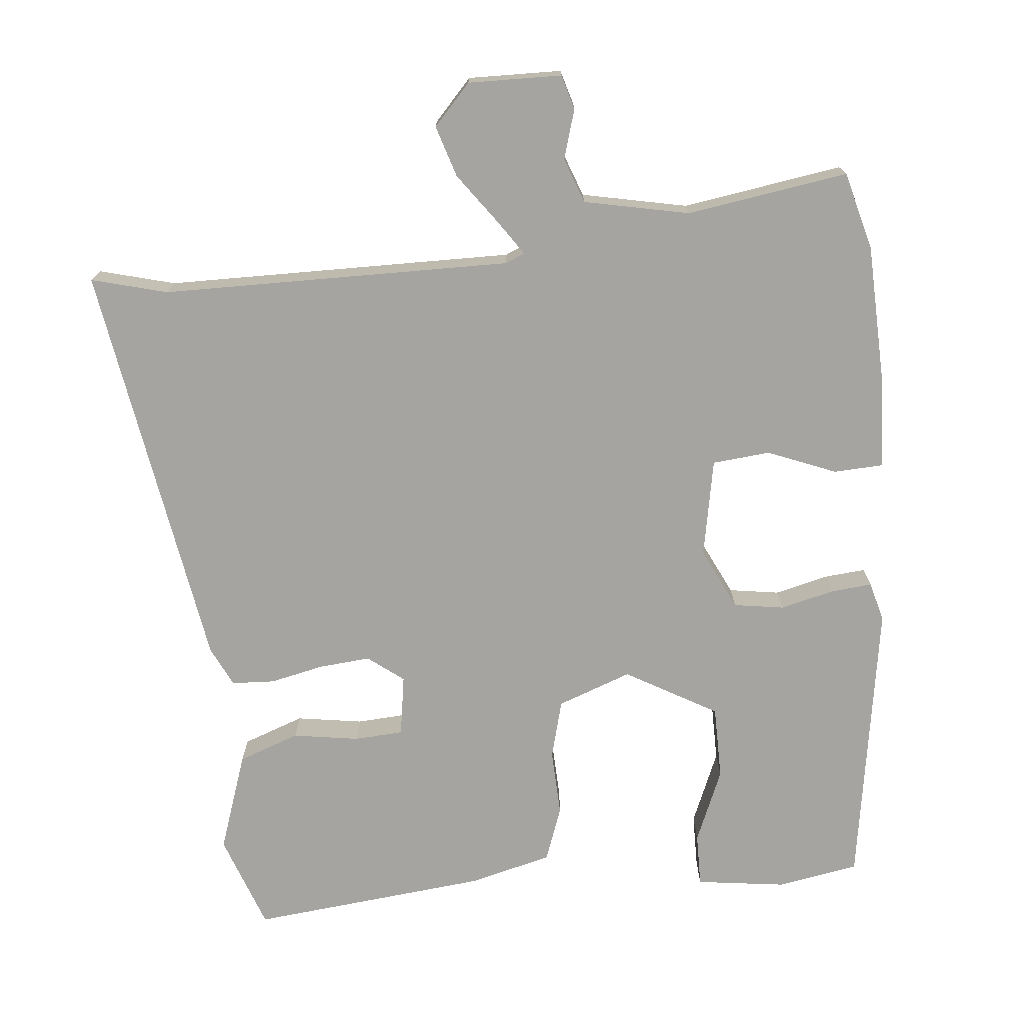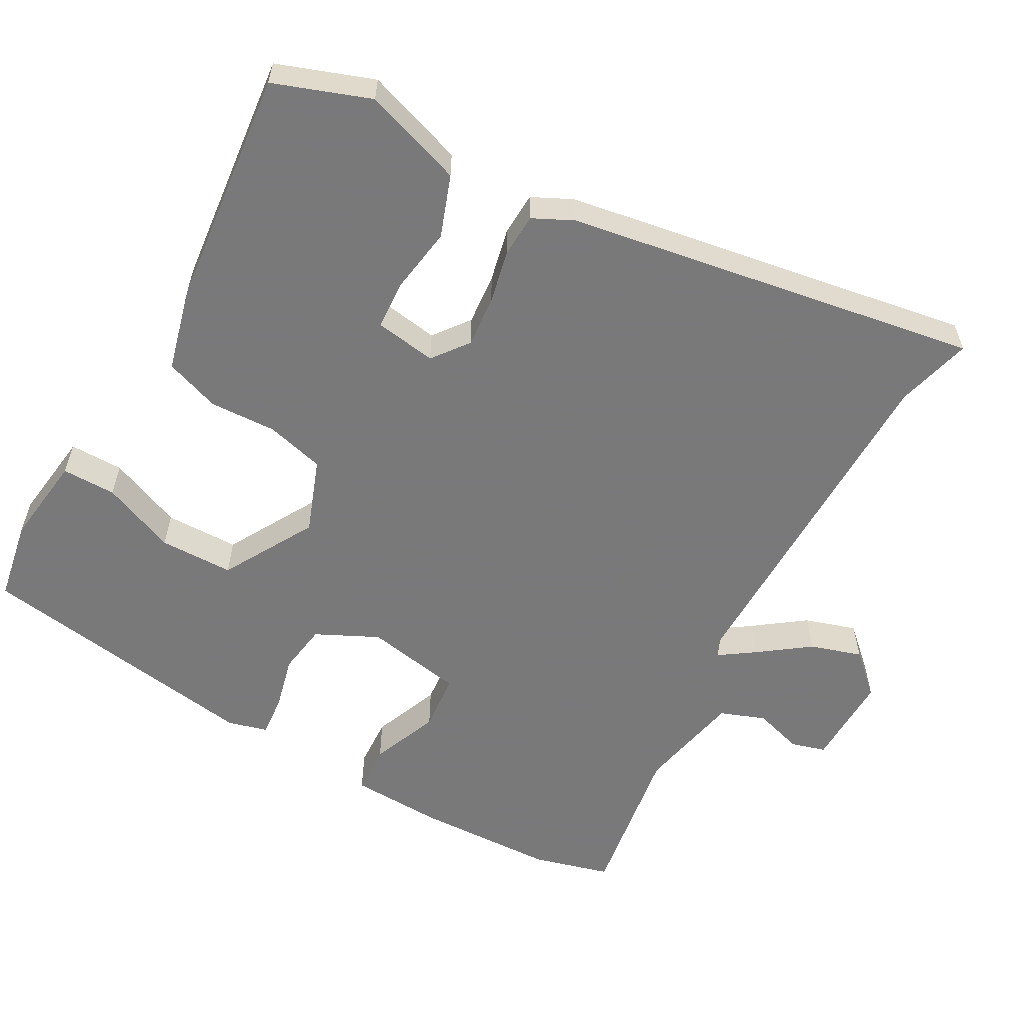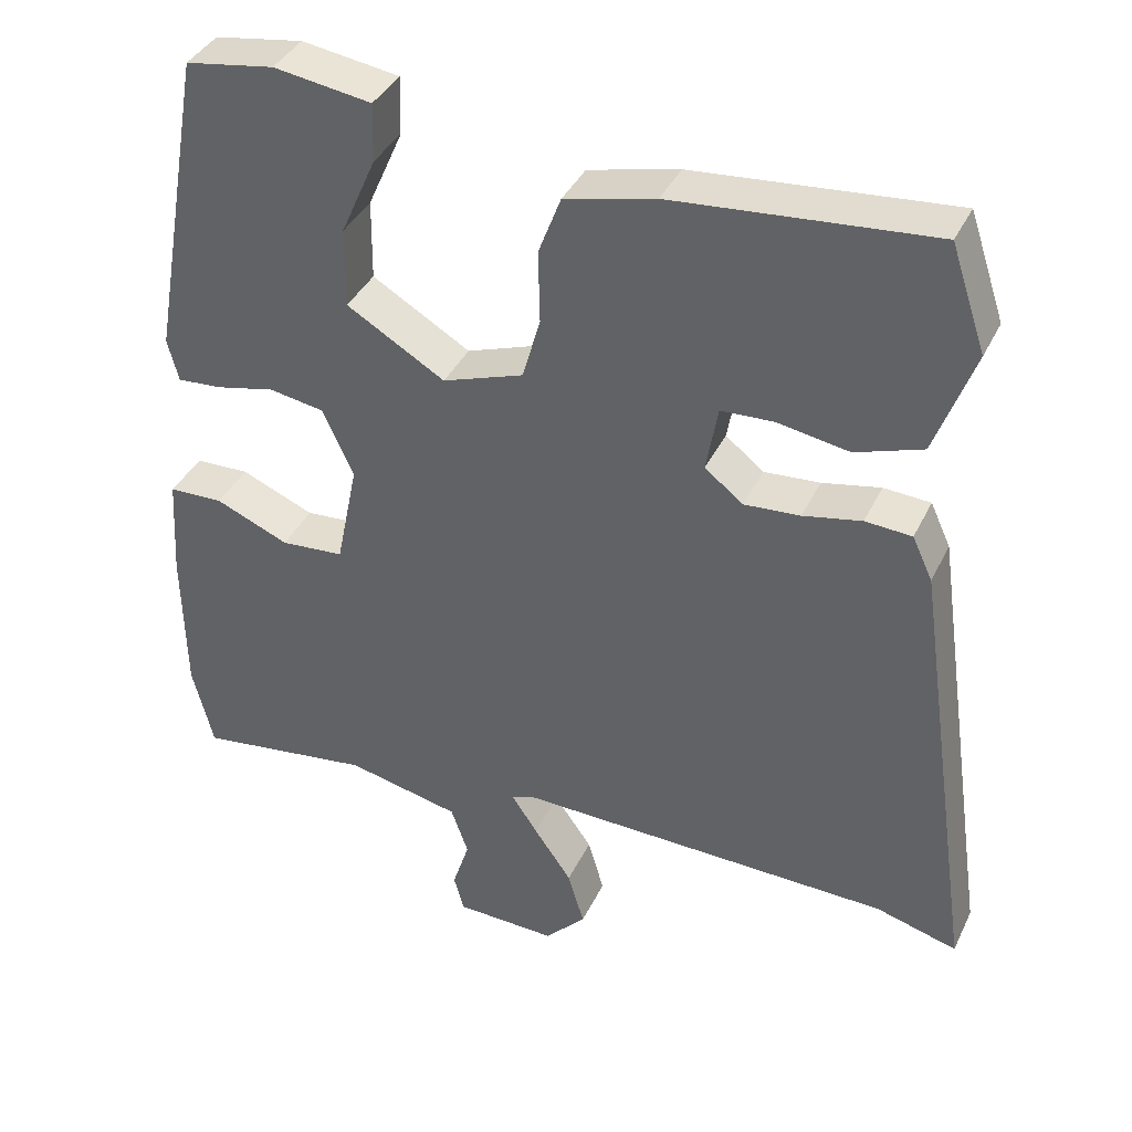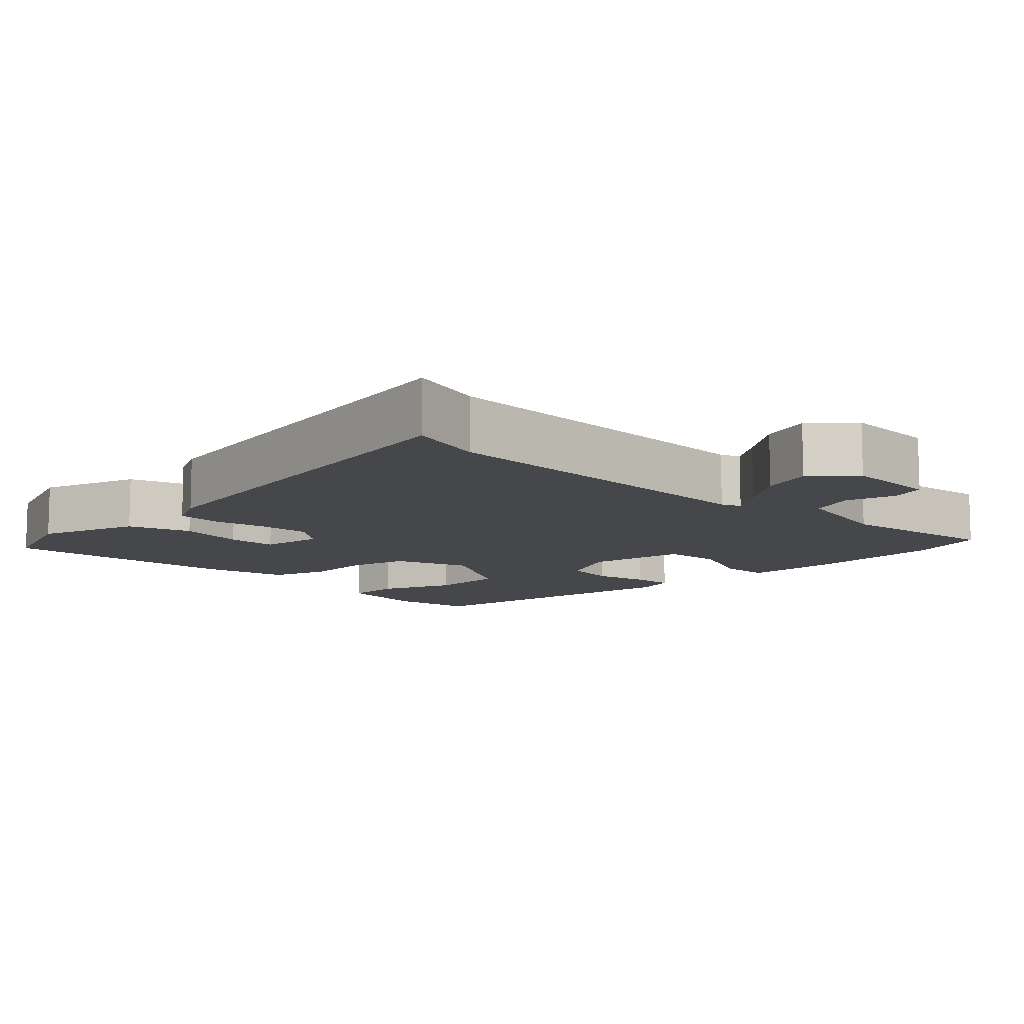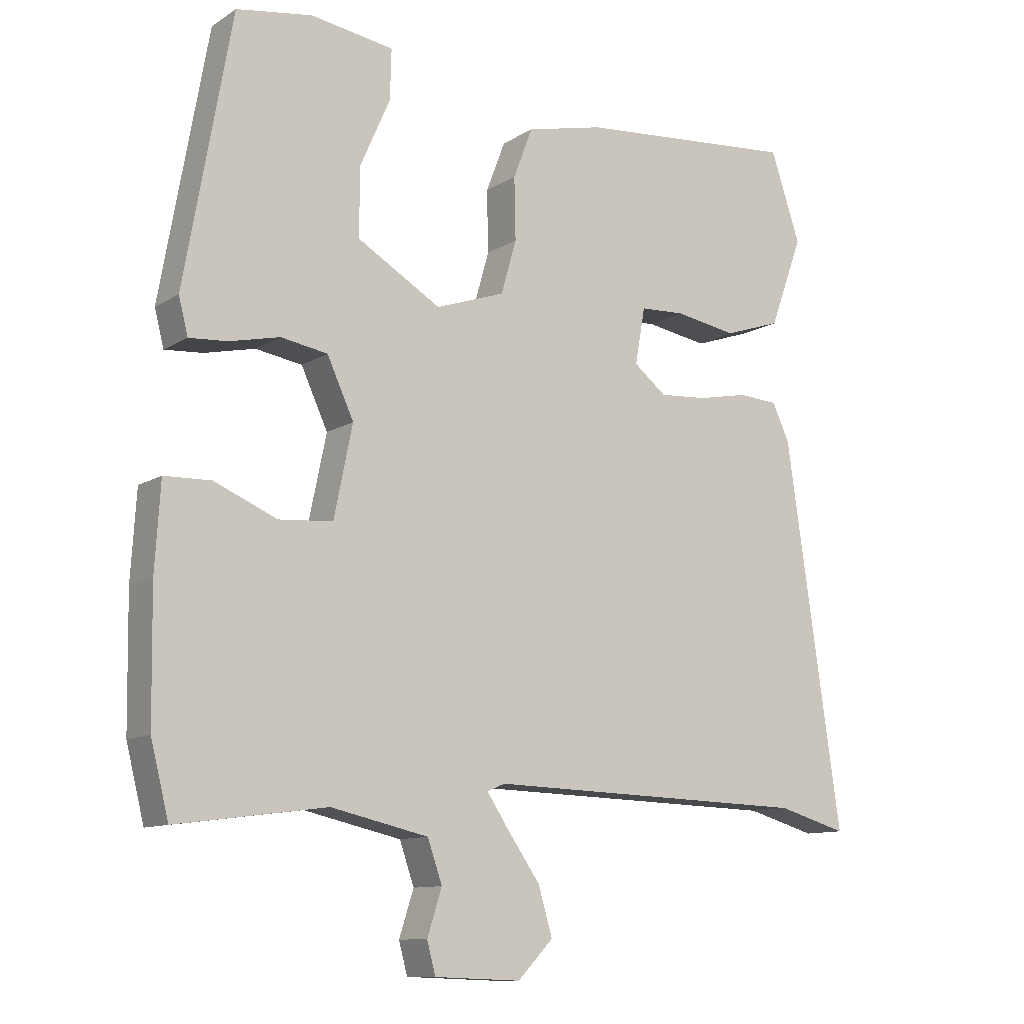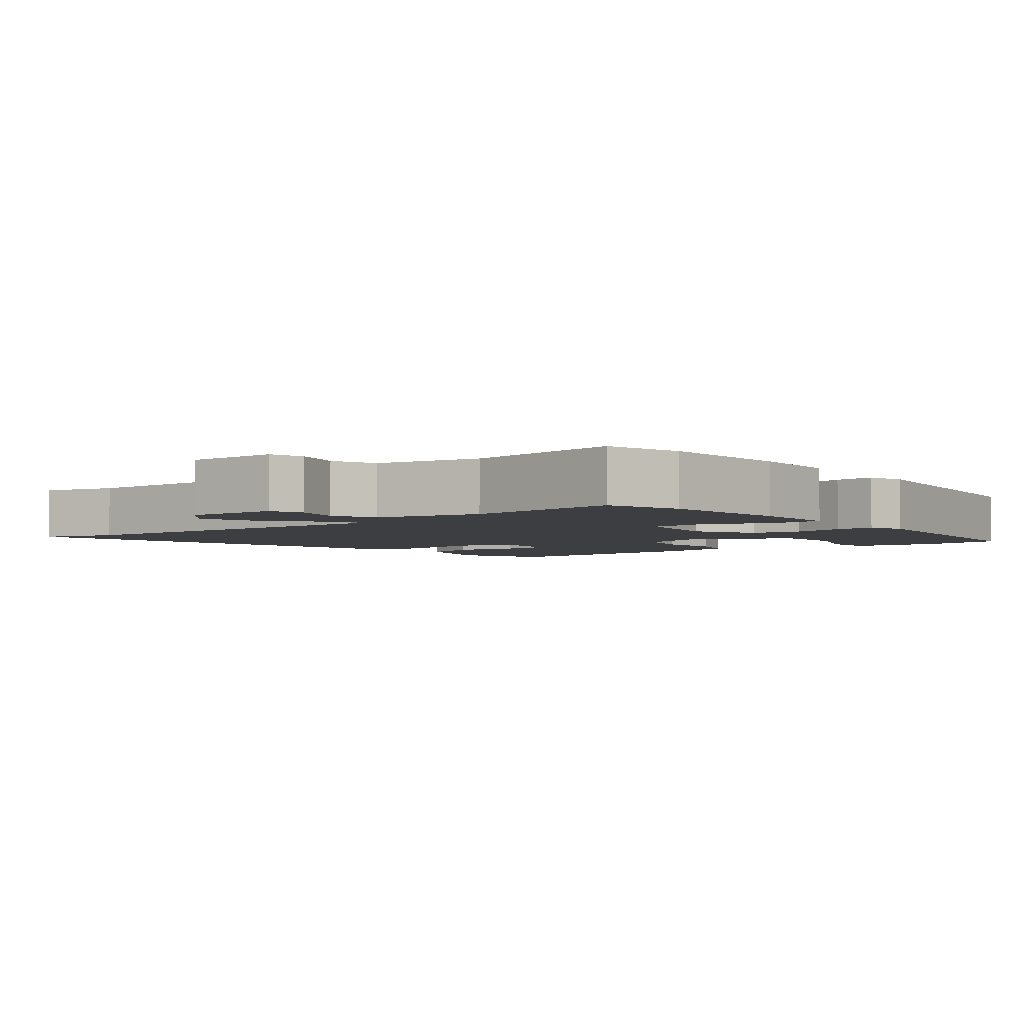
<metadata>
{"format":"obj","ext":"obj","renderer":"f3d","projection":"perspective","resolution":1024,"background":"white","views":[{"elev":-73.5,"azim":-173.4,"up":"+Y"},{"elev":-57.8,"azim":62.1,"up":"+Y"},{"elev":38.3,"azim":23.5,"up":"+Z"},{"elev":-10.4,"azim":136.0,"up":"+Y"},{"elev":-11.0,"azim":-33.9,"up":"+Z"},{"elev":-3.6,"azim":-139.8,"up":"+Y"}]}
</metadata>
<code>
v -0.486 0.07 -0.555
v -0.513 0.07 -0.447
v -0.516 0.07 -0.254
v -0.508 0.07 -0.124
v -0.438 0.07 -0.122
v -0.344 0.07 -0.162
v -0.263 0.07 -0.156
v -0.235 0.07 -0.02
v -0.275 0.07 0.067
v -0.345 0.07 0.079
v -0.421 0.07 0.062
v -0.478 0.07 0.058
v -0.492 0.07 0.113
v -0.421 0.07 0.514
v -0.307 0.07 0.532
v -0.182 0.07 0.513
v -0.184 0.07 0.438
v -0.229 0.07 0.336
v -0.23 0.07 0.233
v -0.104 0.07 0.158
v 0 0.07 0.194
v 0.023 0.07 0.275
v 0.021 0.07 0.368
v 0.05 0.07 0.444
v 0.166 0.07 0.471
v 0.498 0.07 0.499
v 0.543 0.07 0.365
v 0.493 0.07 0.228
v 0.407 0.07 0.199
v 0.315 0.07 0.215
v 0.247 0.07 0.212
v 0.232 0.07 0.127
v 0.281 0.07 0.088
v 0.353 0.07 0.093
v 0.428 0.07 0.108
v 0.488 0.07 0.104
v 0.514 0.07 0.048
v 0.597 0.07 -0.528
v 0.492 0.07 -0.498
v 0.005 0.07 -0.484
v -0.022 0.07 -0.495
v 0.011 0.07 -0.545
v 0.06 0.07 -0.615
v 0.081 0.07 -0.687
v 0.028 0.07 -0.742
v -0.102 0.07 -0.737
v -0.115 0.07 -0.689
v -0.093 0.07 -0.621
v -0.115 0.07 -0.558
v -0.261 0.07 -0.525
v -0.486 0 -0.555
v -0.513 0 -0.447
v -0.516 0 -0.254
v -0.508 0 -0.124
v -0.438 0 -0.122
v -0.344 0 -0.162
v -0.263 0 -0.156
v -0.235 0 -0.02
v -0.275 0 0.067
v -0.345 0 0.079
v -0.421 0 0.062
v -0.478 0 0.058
v -0.492 0 0.113
v -0.421 0 0.514
v -0.307 0 0.532
v -0.182 0 0.513
v -0.184 0 0.438
v -0.229 0 0.336
v -0.23 0 0.233
v -0.104 0 0.158
v 0 0 0.194
v 0.023 0 0.275
v 0.021 0 0.368
v 0.05 0 0.444
v 0.166 0 0.471
v 0.498 0 0.499
v 0.543 0 0.365
v 0.493 0 0.228
v 0.407 0 0.199
v 0.315 0 0.215
v 0.247 0 0.212
v 0.232 0 0.127
v 0.281 0 0.088
v 0.353 0 0.093
v 0.428 0 0.108
v 0.488 0 0.104
v 0.514 0 0.048
v 0.597 0 -0.528
v 0.492 0 -0.498
v 0.005 0 -0.484
v -0.022 0 -0.495
v 0.011 0 -0.545
v 0.06 0 -0.615
v 0.081 0 -0.687
v 0.028 0 -0.742
v -0.102 0 -0.737
v -0.115 0 -0.689
v -0.093 0 -0.621
v -0.115 0 -0.558
v -0.261 0 -0.525
f 46 47 48
f 45 46 48
f 44 45 48
f 43 44 48
f 42 43 48
f 41 42 48 49
f 37 38 39
f 36 37 39
f 35 36 39
f 34 35 39
f 33 34 39 40
f 32 33 40 41
f 28 29 30
f 27 28 30
f 26 27 30
f 25 26 30
f 24 25 30
f 23 24 30
f 22 23 30
f 22 30 31
f 32 41 49
f 31 32 49
f 22 31 49
f 21 22 49
f 16 17 18
f 15 16 18
f 14 15 18
f 13 14 18
f 12 13 18
f 11 12 18
f 10 11 18
f 9 10 18 19
f 8 9 19 20
f 4 5 6
f 3 4 6
f 2 3 6
f 1 2 6
f 50 1 6
f 50 6 7
f 21 49 50
f 20 21 50
f 8 20 50
f 7 8 50
f 98 97 96
f 98 96 95
f 98 95 94
f 98 94 93
f 98 93 92
f 99 98 92 91
f 89 88 87
f 89 87 86
f 89 86 85
f 89 85 84
f 90 89 84 83
f 91 90 83 82
f 80 79 78
f 80 78 77
f 80 77 76
f 80 76 75
f 80 75 74
f 80 74 73
f 80 73 72
f 81 80 72
f 99 91 82
f 99 82 81
f 99 81 72
f 99 72 71
f 68 67 66
f 68 66 65
f 68 65 64
f 68 64 63
f 68 63 62
f 68 62 61
f 68 61 60
f 69 68 60 59
f 70 69 59 58
f 56 55 54
f 56 54 53
f 56 53 52
f 56 52 51
f 56 51 100
f 57 56 100
f 100 99 71
f 100 71 70
f 100 70 58
f 100 58 57
f 1 51 52 2
f 2 52 53 3
f 3 53 54 4
f 4 54 55 5
f 5 55 56 6
f 6 56 57 7
f 7 57 58 8
f 8 58 59 9
f 9 59 60 10
f 10 60 61 11
f 11 61 62 12
f 12 62 63 13
f 13 63 64 14
f 14 64 65 15
f 15 65 66 16
f 16 66 67 17
f 17 67 68 18
f 18 68 69 19
f 19 69 70 20
f 20 70 71 21
f 21 71 72 22
f 22 72 73 23
f 23 73 74 24
f 24 74 75 25
f 25 75 76 26
f 26 76 77 27
f 27 77 78 28
f 28 78 79 29
f 29 79 80 30
f 30 80 81 31
f 31 81 82 32
f 32 82 83 33
f 33 83 84 34
f 34 84 85 35
f 35 85 86 36
f 36 86 87 37
f 37 87 88 38
f 38 88 89 39
f 39 89 90 40
f 40 90 91 41
f 41 91 92 42
f 42 92 93 43
f 43 93 94 44
f 44 94 95 45
f 45 95 96 46
f 46 96 97 47
f 47 97 98 48
f 48 98 99 49
f 49 99 100 50
f 50 100 51 1

</code>
